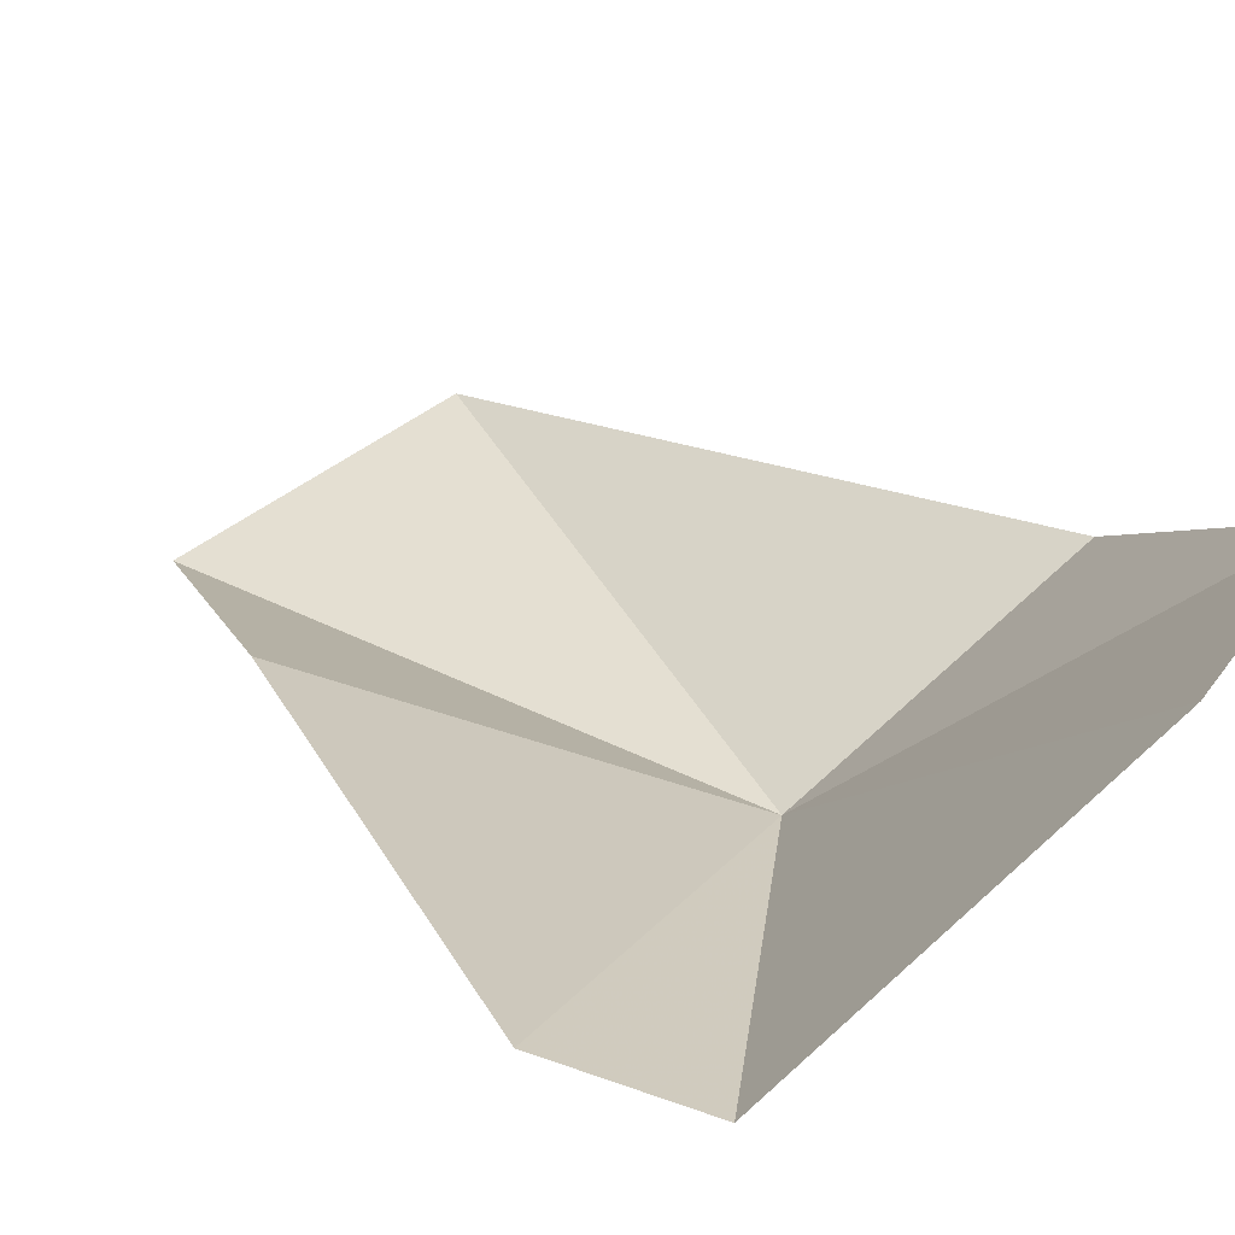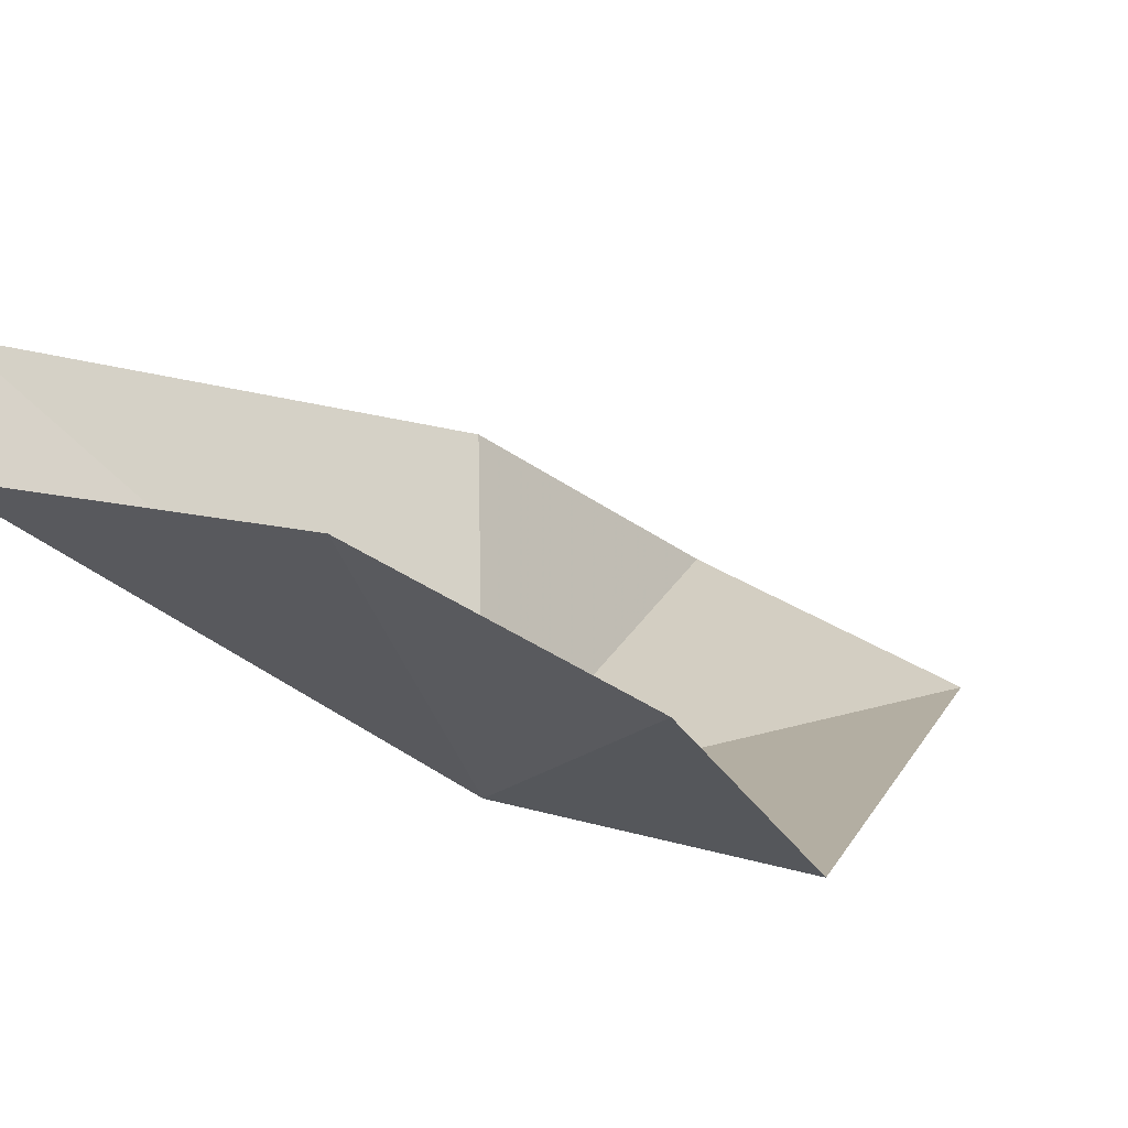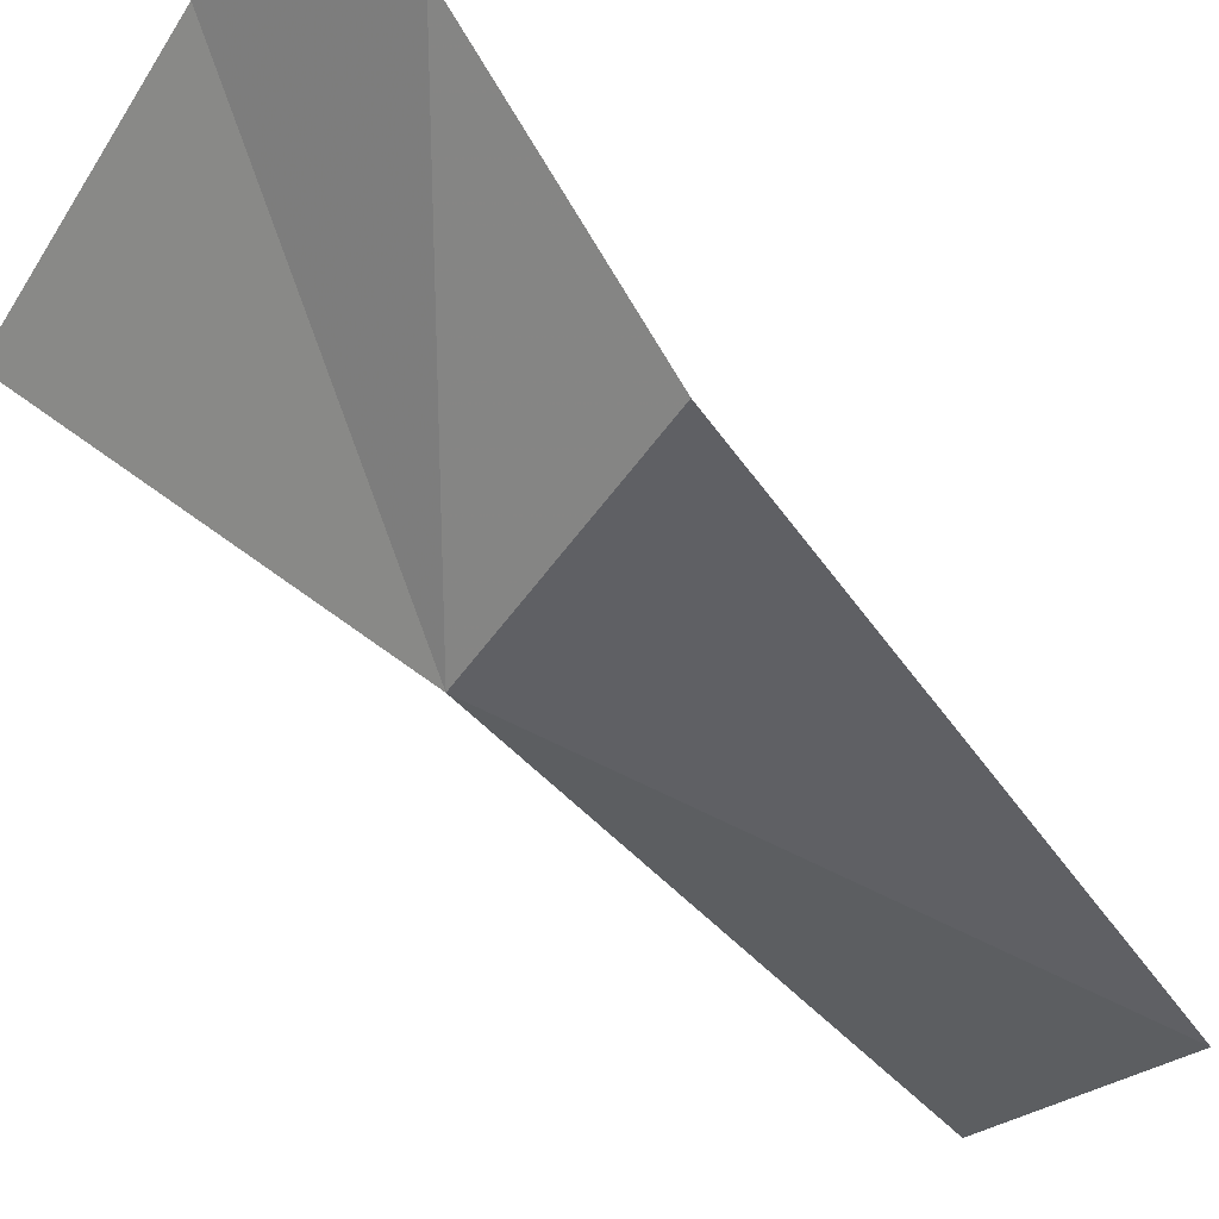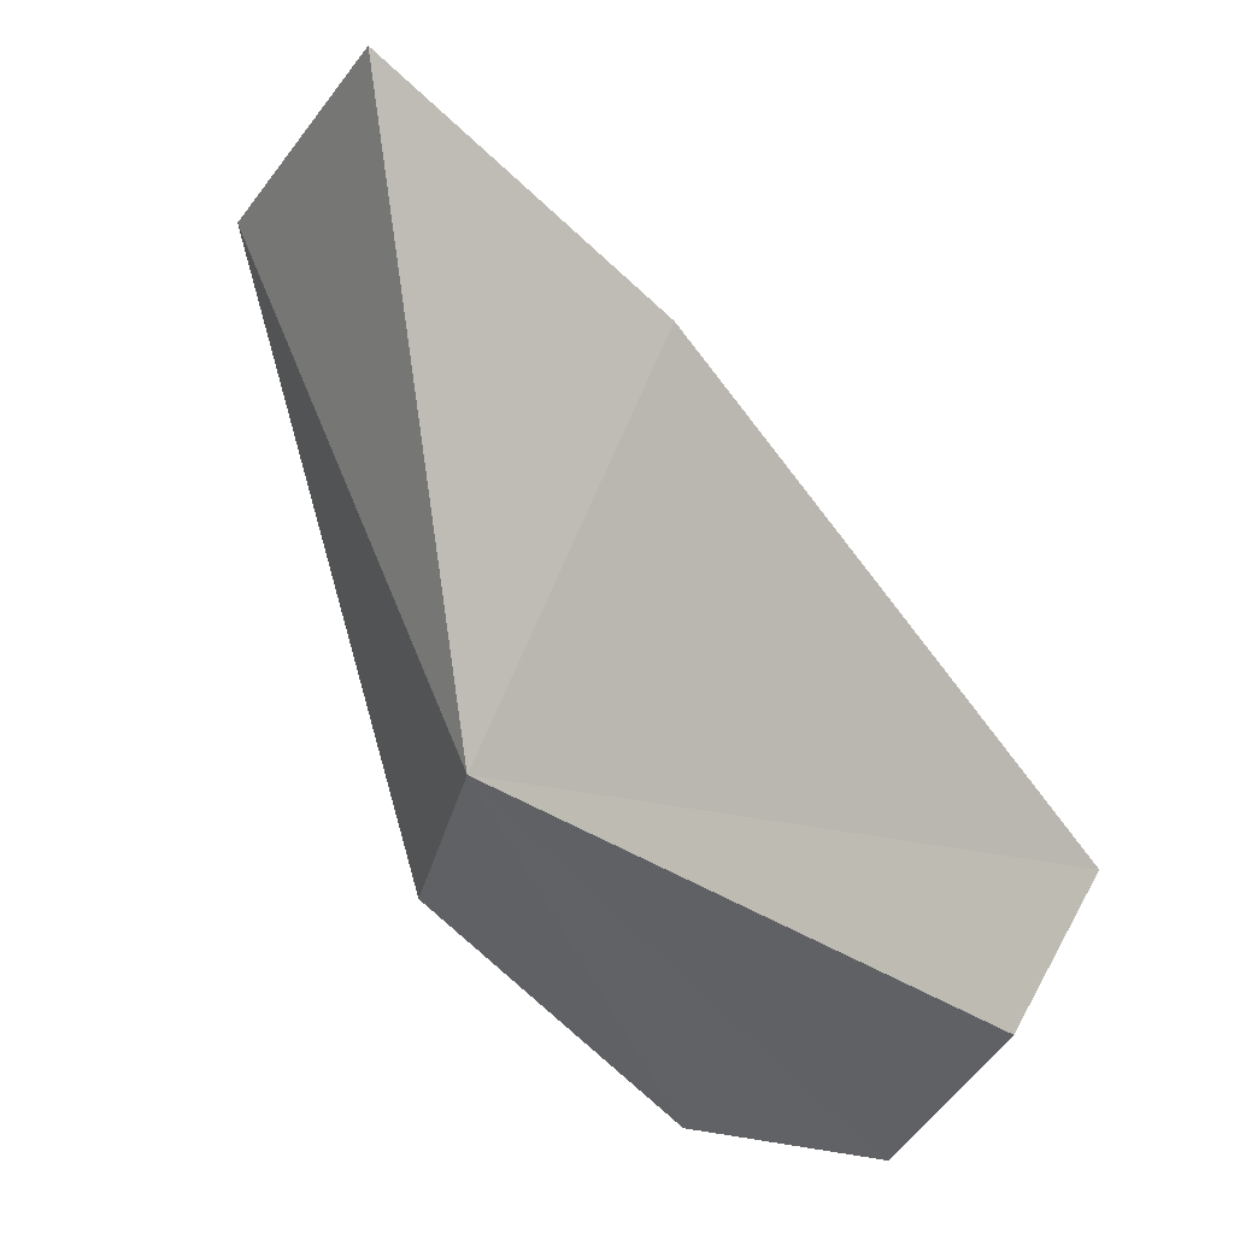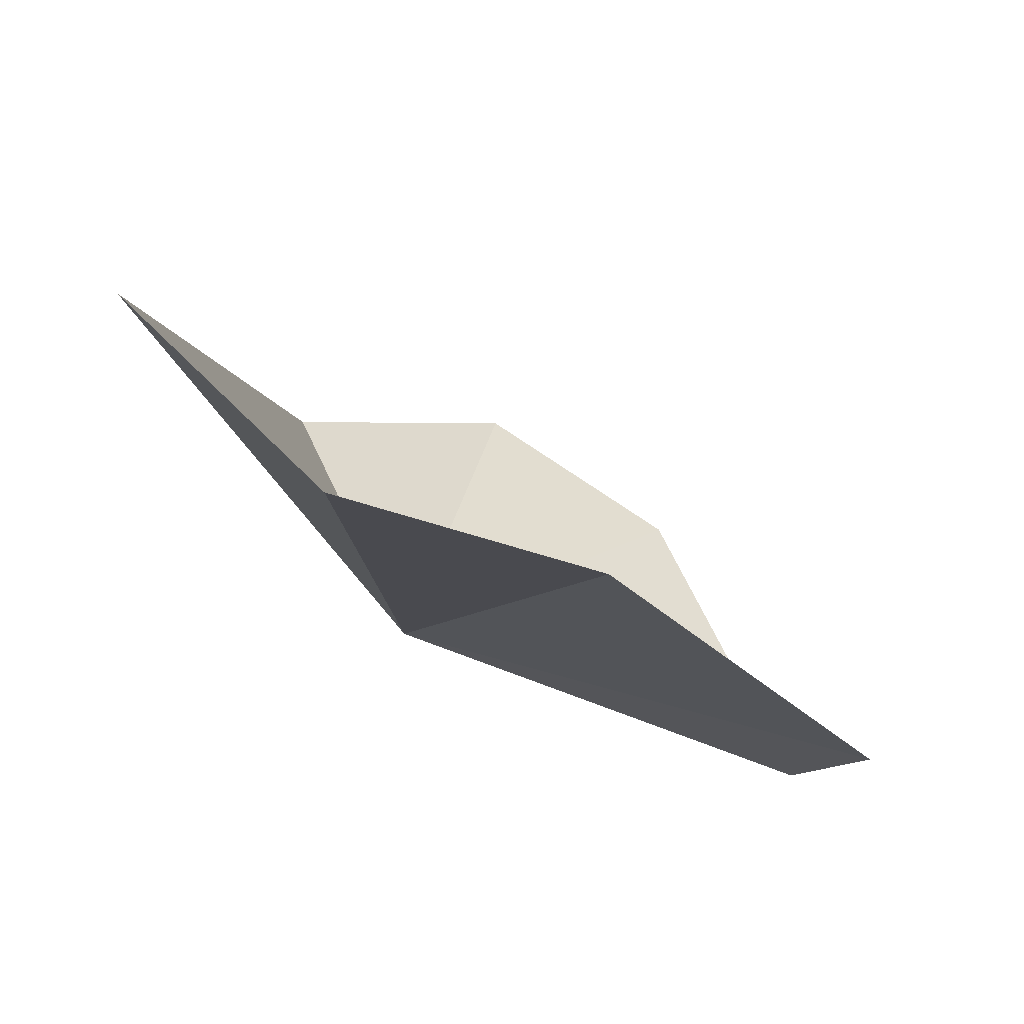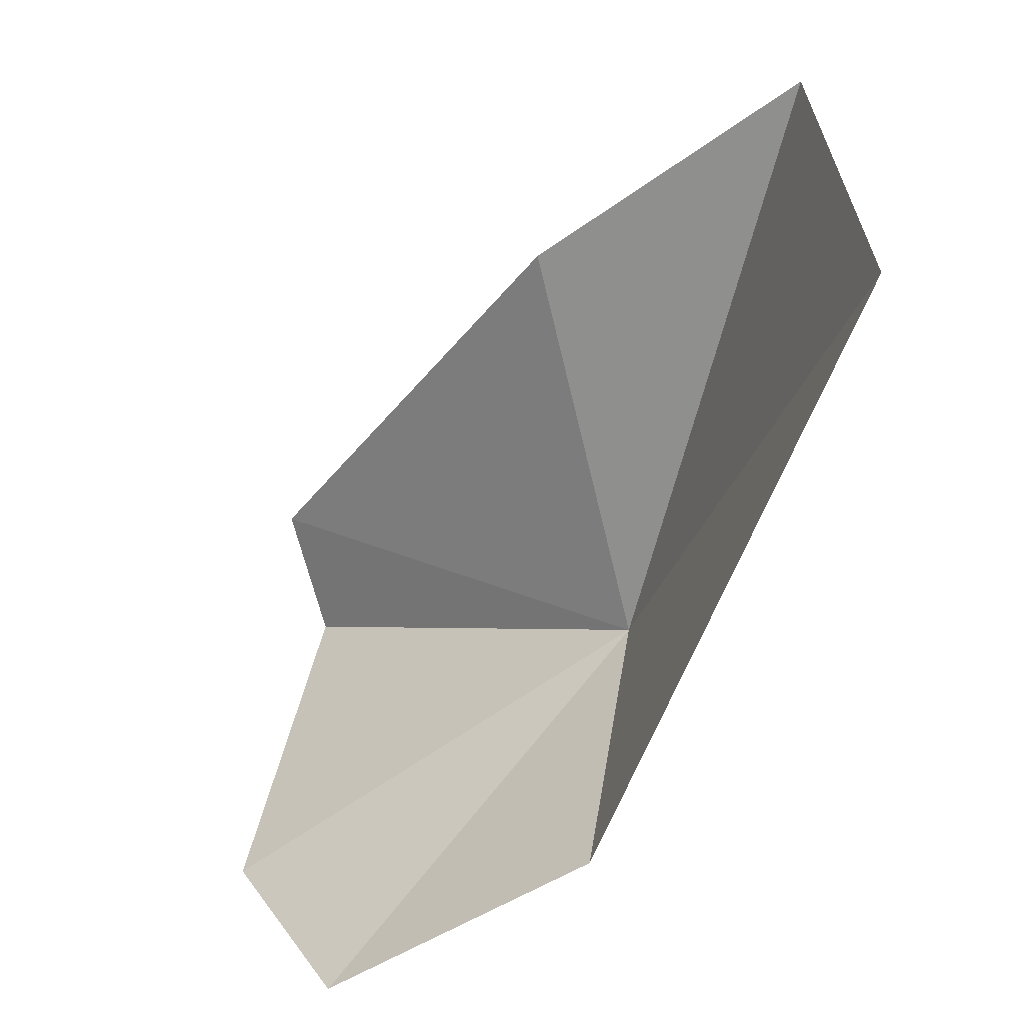
<metadata>
{"format":"obj","ext":"obj","renderer":"f3d","projection":"perspective","resolution":1024,"background":"white","views":[{"elev":58.9,"azim":-40.9,"up":"+Z"},{"elev":35.2,"azim":34.4,"up":"+Z"},{"elev":-28.2,"azim":56.7,"up":"+Z"},{"elev":-23.6,"azim":-114.7,"up":"+Y"},{"elev":54.5,"azim":-126.9,"up":"+Y"},{"elev":42.0,"azim":85.2,"up":"+Y"}]}
</metadata>
<code>
v 128.6 129 2.006
v 127.7 132.3 1.024
v 129.4 132.3 0.9095
v 126.5 128.1 4.157
v 126.9 127.5 3.959
v 130.4 127.8 4.01
v 130.5 128.9 2.453
v 127.2 130.9 2.471
v 129.1 127.4 4.557
f 1 2 3
f 1 5 4
f 1 7 6
f 1 3 7
f 1 4 8
f 1 8 2
f 1 9 5
f 1 6 9

</code>
